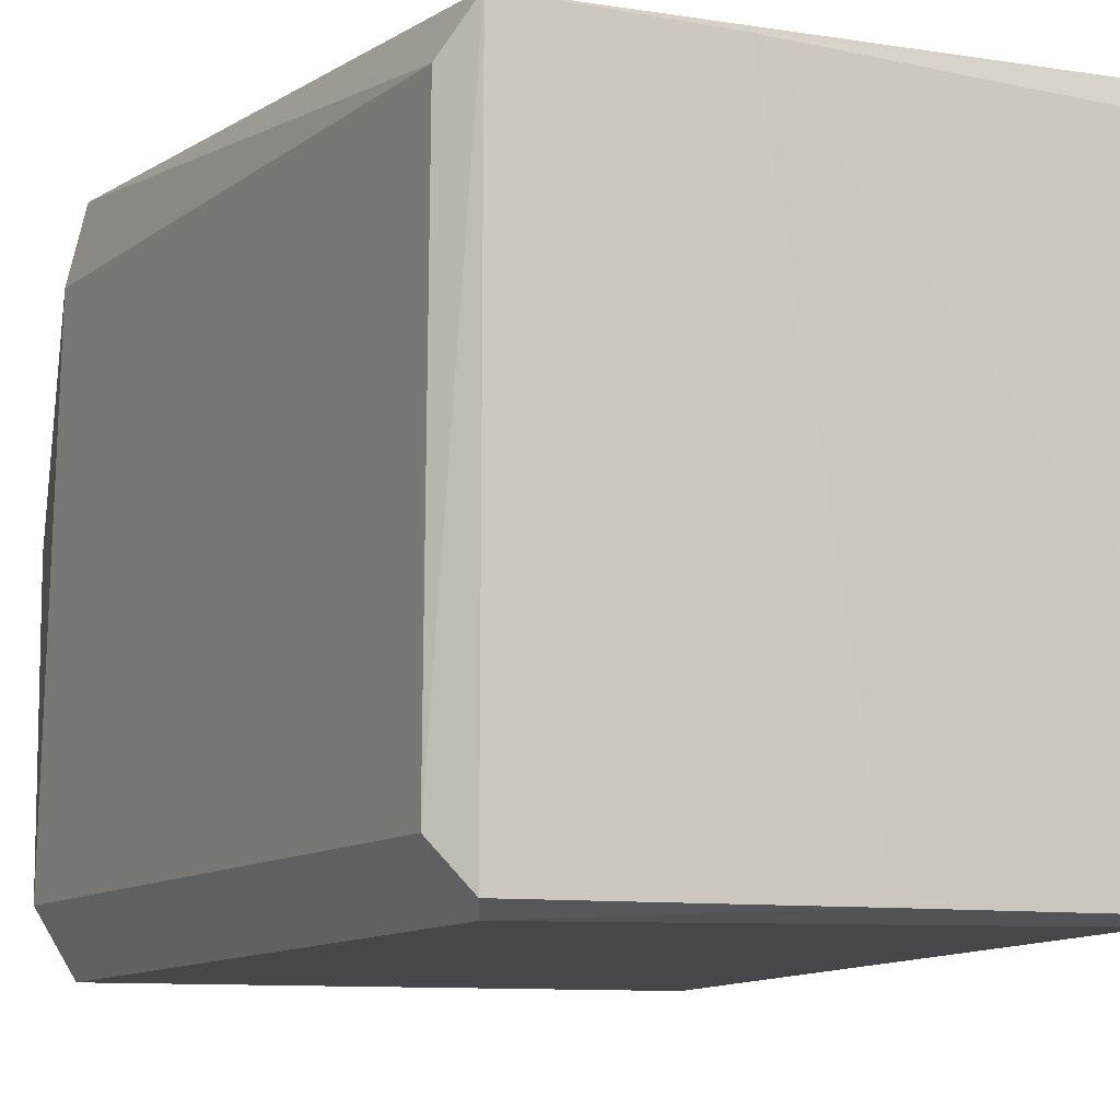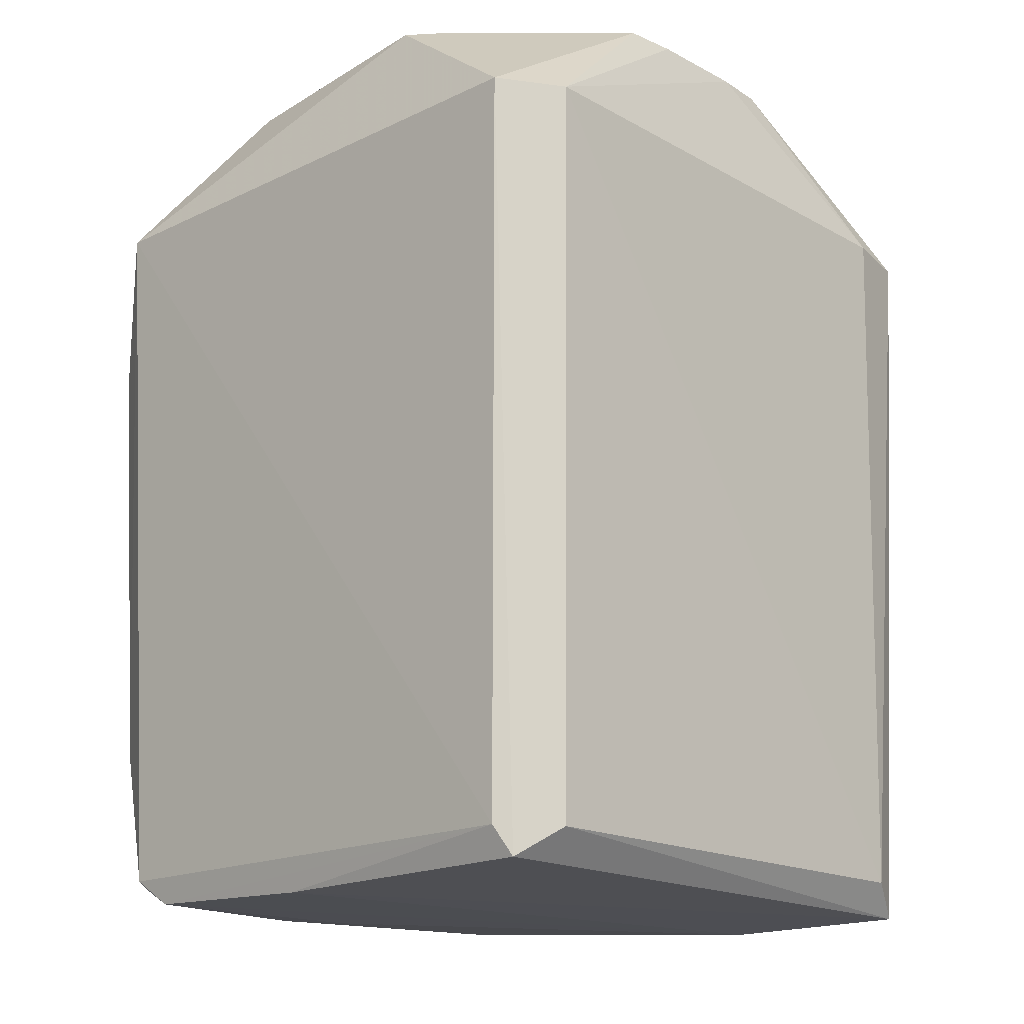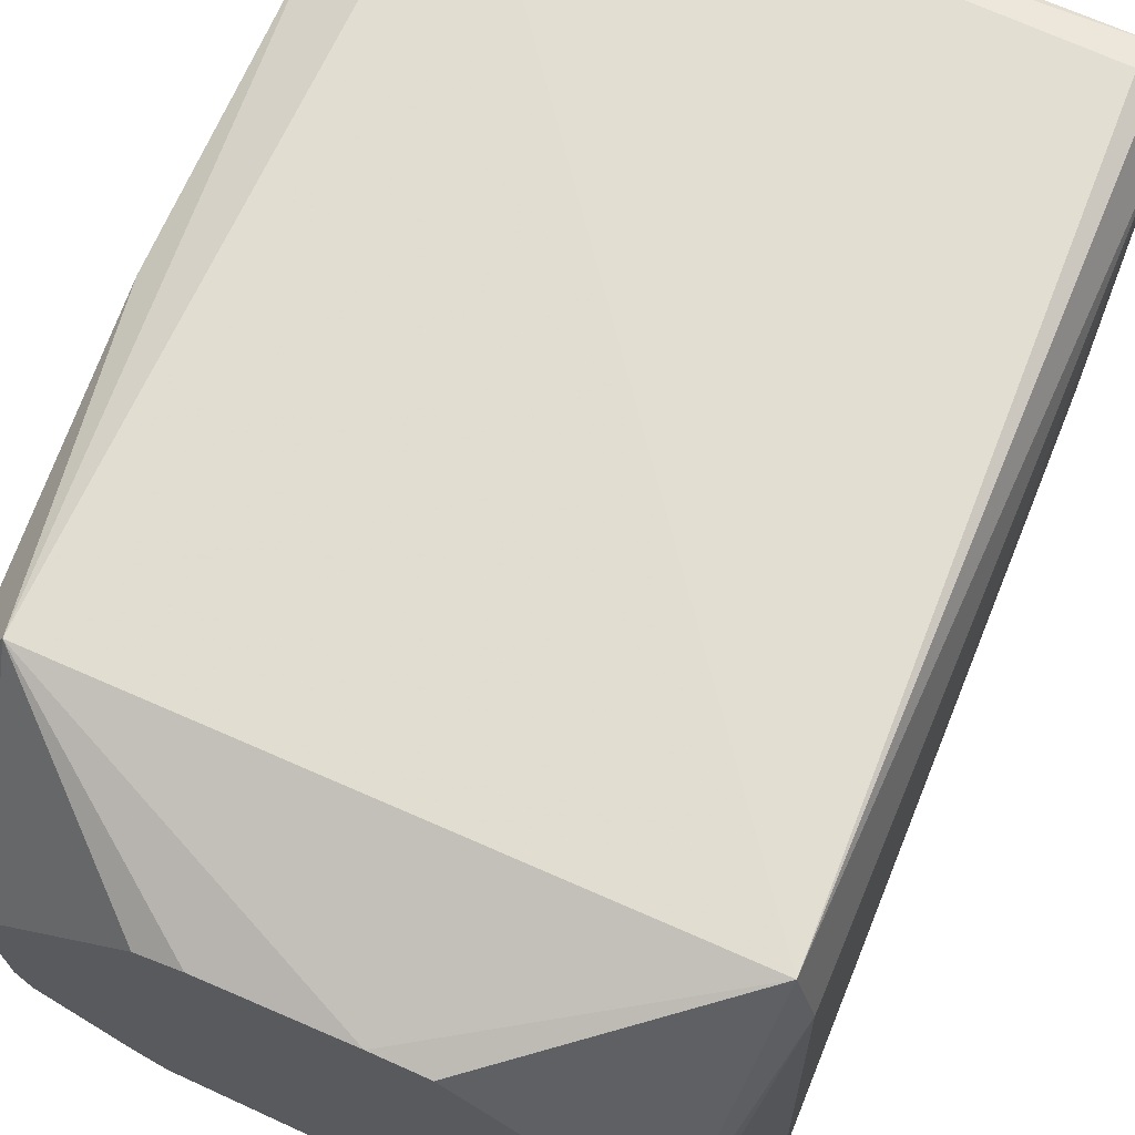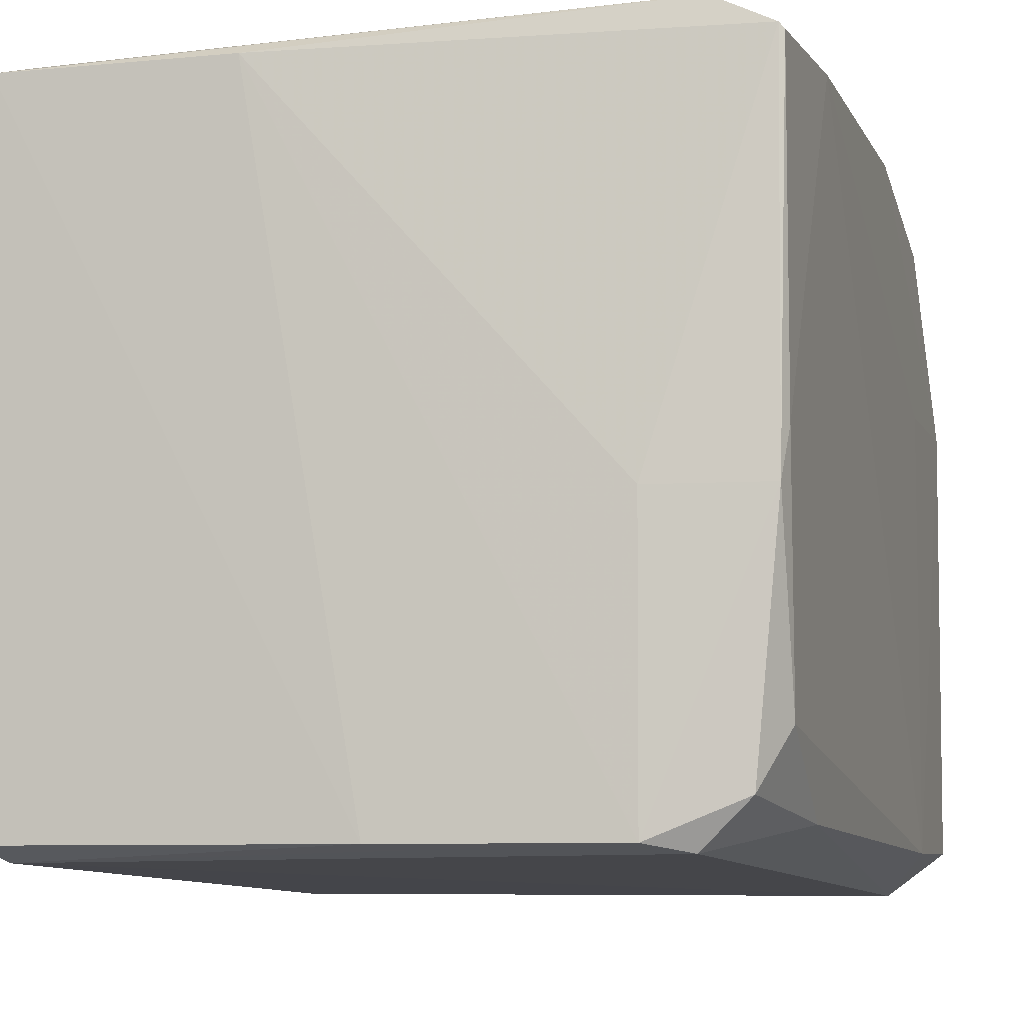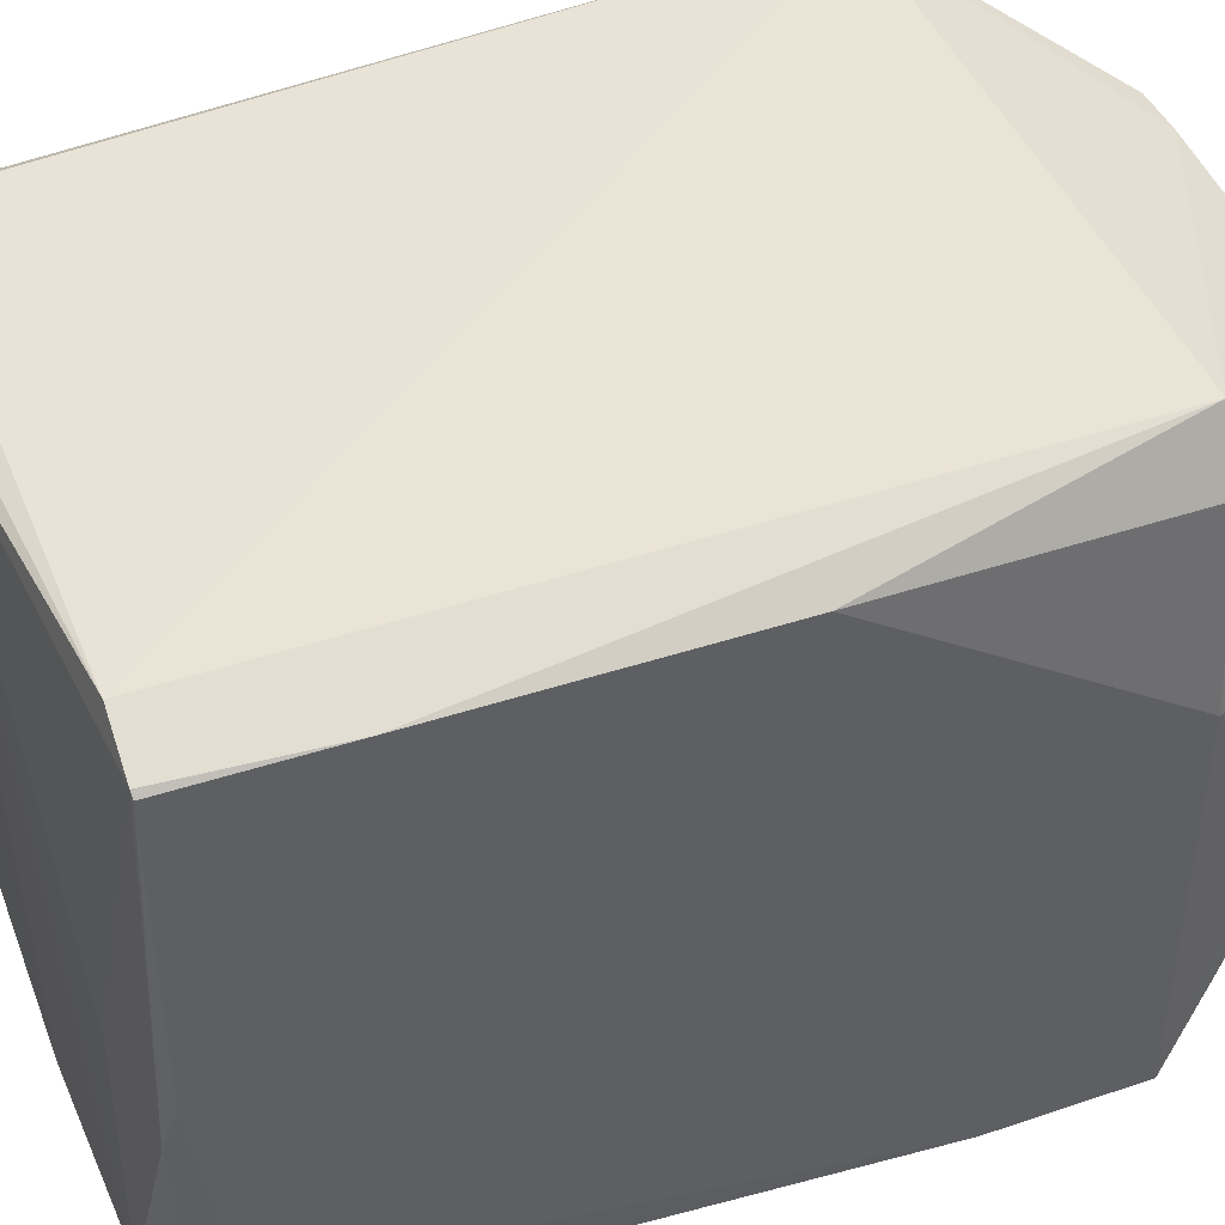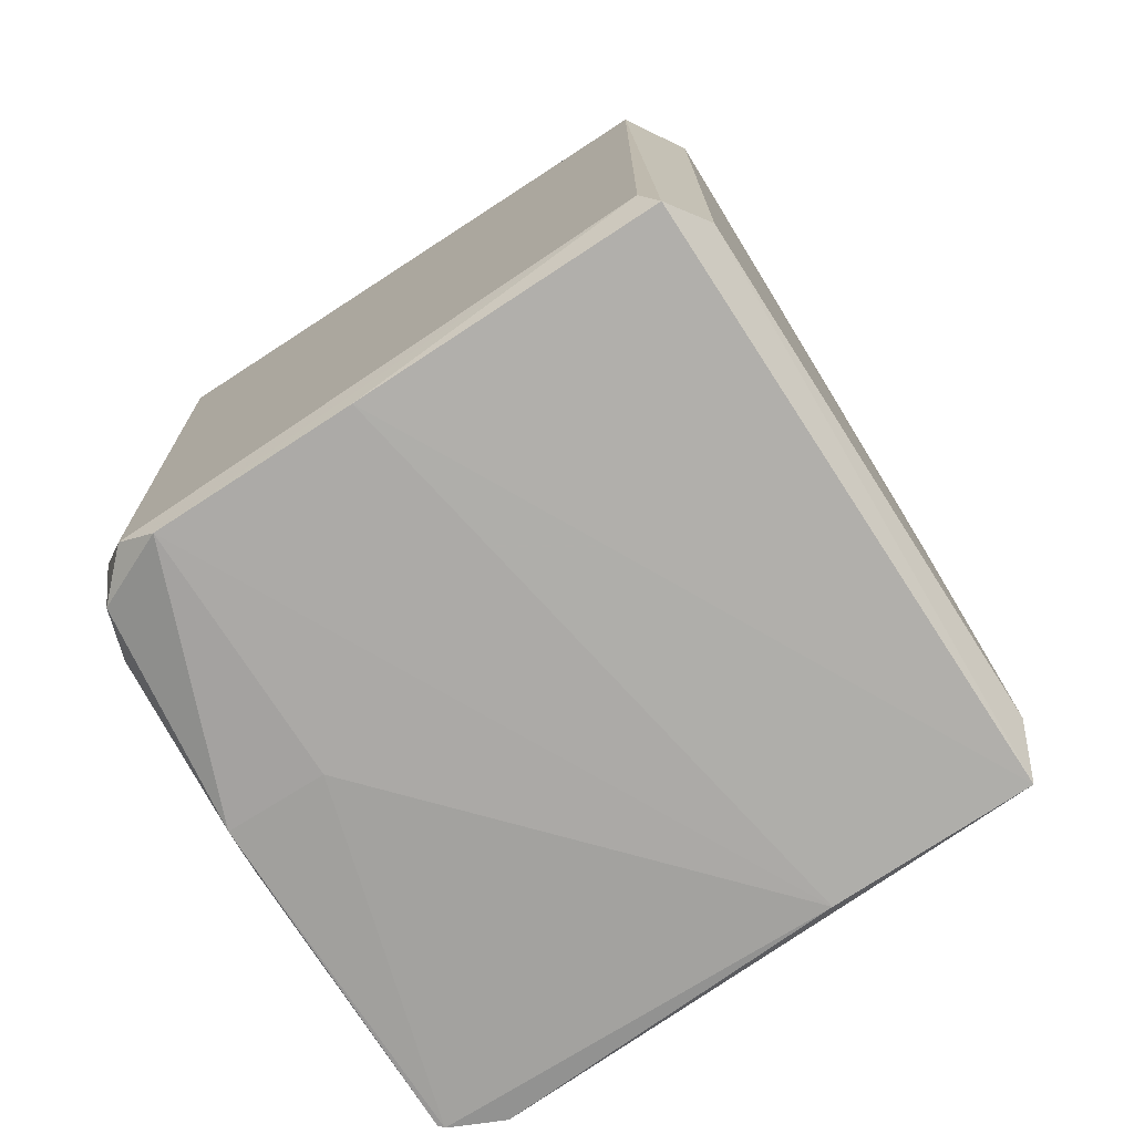
<metadata>
{"format":"obj","ext":"obj","renderer":"f3d","projection":"perspective","resolution":1024,"background":"white","views":[{"elev":-8.9,"azim":153.3,"up":"+Y"},{"elev":-17.4,"azim":43.7,"up":"+Z"},{"elev":70.3,"azim":23.8,"up":"+Y"},{"elev":-7.4,"azim":-164.1,"up":"+Y"},{"elev":43.9,"azim":-111.1,"up":"+Y"},{"elev":-77.6,"azim":33.1,"up":"+Z"}]}
</metadata>
<code>
v 0.05136 0.05786 0.04995
v -0.04629 0.05481 -0.07613
v -0.04837 0.05767 0.04995
v -0.04415 -0.05182 -0.07613
v 0.04626 -0.05273 -0.07613
v -0.04806 -0.05721 0.04995
v 0.05462 0.04441 0.04995
v 0.04909 0.008822 0.07517
v 0.05696 -0.04607 0.04995
v 0.05136 0.05786 0.04995
v 0.04825 0.0178 0.07517
v 0.05462 0.04441 0.04995
v 0.05462 0.04441 0.04995
v 0.04825 0.0178 0.07517
v 0.04909 0.008822 0.07517
v 0.05255 0.04291 -0.07613
v 0.0487 0.05053 -0.08171
v 0.05136 0.05786 0.04995
v 0.05255 0.04291 -0.07613
v 0.05462 0.04441 0.04995
v 0.05696 -0.04607 0.04995
v 0.05136 0.05786 0.04995
v 0.05462 0.04441 0.04995
v 0.05255 0.04291 -0.07613
v 0.04601 0.05251 -0.07613
v -0.04629 0.05481 -0.07613
v 0.05136 0.05786 0.04995
v 0.05136 0.05786 0.04995
v 0.0487 0.05053 -0.08171
v 0.04601 0.05251 -0.07613
v 0.04601 0.05251 -0.07613
v 0.0487 0.05053 -0.08171
v -0.04629 0.05481 -0.07613
v -0.05699 0.05052 -0.05091
v -0.04837 0.05767 0.04995
v -0.04629 0.05481 -0.07613
v -0.04629 0.05481 -0.07613
v 0.0487 0.05053 -0.08171
v 0.01405 0.05053 -0.08174
v 0.01405 0.05053 -0.08174
v 0.0487 0.05053 -0.08171
v -0.003272 -0.05055 -0.08183
v -0.04518 -0.0197 0.07517
v -0.05704 -0.05053 0.04995
v -0.03279 -0.03619 0.07517
v -0.05436 -0.04786 -0.05091
v -0.04415 -0.05182 -0.07613
v -0.04806 -0.05721 0.04995
v -0.05436 -0.04786 -0.05091
v -0.05126 -0.04476 -0.07613
v -0.04415 -0.05182 -0.07613
v 0.0504 -0.05686 0.04995
v 0.01722 -0.0465 0.07517
v -0.04806 -0.05721 0.04995
v -0.04806 -0.05721 0.04995
v 0.04626 -0.05273 -0.07613
v 0.0504 -0.05686 0.04995
v 0.05696 -0.04607 0.04995
v 0.04831 -0.01778 0.07517
v 0.0504 -0.05686 0.04995
v -0.003272 -0.05055 -0.08183
v 0.0487 0.05053 -0.08171
v 0.0487 -0.05055 -0.0812
v 0.0487 -0.05055 -0.0812
v 0.0504 -0.05686 0.04995
v 0.04626 -0.05273 -0.07613
v 0.0487 -0.05055 -0.0812
v 0.04626 -0.05273 -0.07613
v -0.003272 -0.05055 -0.08183
v -0.04837 0.05767 0.04995
v -0.05699 0.05052 -0.05091
v -0.05701 0.05054 -0.0004819
v -0.03792 -0.007229 -0.08024
v -0.05525 -0.007229 -0.07831
v -0.05525 0.05053 -0.07625
v -0.04629 0.05481 -0.07613
v 0.01405 0.05053 -0.08174
v -0.05525 0.05053 -0.07625
v -0.05525 0.05053 -0.07625
v 0.01405 0.05053 -0.08174
v -0.03792 -0.007229 -0.08024
v -0.05525 0.05053 -0.07625
v -0.05699 0.05052 -0.05091
v -0.04629 0.05481 -0.07613
v -0.03792 -0.05055 -0.08069
v -0.05525 -0.007229 -0.07831
v -0.03792 -0.007229 -0.08024
v -0.03792 -0.05055 -0.08069
v 0.01405 0.05053 -0.08174
v -0.003272 -0.05055 -0.08183
v -0.03792 -0.007229 -0.08024
v 0.01405 0.05053 -0.08174
v -0.03792 -0.05055 -0.08069
v -0.03792 -0.05055 -0.08069
v -0.05126 -0.04476 -0.07613
v -0.05525 -0.007229 -0.07831
v -0.04415 -0.05182 -0.07613
v -0.05126 -0.04476 -0.07613
v -0.03792 -0.05055 -0.08069
v -0.003272 -0.05055 -0.08183
v 0.04626 -0.05273 -0.07613
v -0.03792 -0.05055 -0.08069
v 0.04626 -0.05273 -0.07613
v -0.04415 -0.05182 -0.07613
v -0.03792 -0.05055 -0.08069
v 0.01722 -0.0465 0.07517
v 0.0504 -0.05686 0.04995
v 0.02368 -0.0415 0.07517
v 0.02368 -0.0415 0.07517
v 0.0504 -0.05686 0.04995
v 0.04831 -0.01778 0.07517
v -0.04107 -0.02511 0.07517
v 0.04909 0.008822 0.07517
v -0.04518 -0.0197 0.07517
v -0.04518 -0.0197 0.07517
v -0.03279 -0.03619 0.07517
v -0.04107 -0.02511 0.07517
v -0.04107 -0.02511 0.07517
v -0.03279 -0.03619 0.07517
v 0.04909 0.008822 0.07517
v -0.04806 -0.05721 0.04995
v 0.01722 -0.0465 0.07517
v -0.02767 -0.04157 0.07517
v 0.01722 -0.0465 0.07517
v -0.03279 -0.03619 0.07517
v -0.02767 -0.04157 0.07517
v -0.02767 -0.04157 0.07517
v -0.05704 -0.05053 0.04995
v -0.04806 -0.05721 0.04995
v -0.02767 -0.04157 0.07517
v -0.03279 -0.03619 0.07517
v -0.05704 -0.05053 0.04995
v -0.0468 -0.01308 0.07517
v -0.05704 -0.05053 0.04995
v -0.04518 -0.0197 0.07517
v -0.04518 -0.0197 0.07517
v 0.04909 0.008822 0.07517
v 0.009118 0.04804 0.07517
v 0.009118 0.04804 0.07517
v -0.01388 0.04673 0.07517
v -0.04518 -0.0197 0.07517
v 0.05136 0.05786 0.04995
v -0.04837 0.05767 0.04995
v 0.009118 0.04804 0.07517
v -0.04837 0.05767 0.04995
v -0.01388 0.04673 0.07517
v 0.009118 0.04804 0.07517
v -0.04518 -0.0197 0.07517
v -0.01388 0.04673 0.07517
v -0.04461 0.01944 0.07517
v -0.04806 -0.05721 0.04995
v -0.05704 -0.05053 0.04995
v -0.0572 -0.0507 0.02473
v -0.0572 -0.0507 0.02473
v -0.05436 -0.04786 -0.05091
v -0.04806 -0.05721 0.04995
v -0.0572 -0.0507 0.02473
v -0.05704 -0.05053 0.04995
v -0.05729 0.01653 0.04995
v -0.05525 -0.007229 -0.07831
v -0.05126 -0.04476 -0.07613
v -0.05525 -0.03611 -0.07068
v -0.05126 -0.04476 -0.07613
v -0.05436 -0.04786 -0.05091
v -0.05525 -0.03611 -0.07068
v -0.05436 -0.04786 -0.05091
v -0.0572 -0.0507 0.02473
v -0.05525 -0.03611 -0.07068
v 0.05328 -0.0434 -0.07613
v 0.0487 -0.05055 -0.0812
v 0.0487 0.05053 -0.08171
v 0.0487 0.05053 -0.08171
v 0.05255 0.04291 -0.07613
v 0.05328 -0.0434 -0.07613
v 0.05328 -0.0434 -0.07613
v 0.05255 0.04291 -0.07613
v 0.05696 -0.04607 0.04995
v 0.05696 -0.04607 0.04995
v 0.0504 -0.05686 0.04995
v 0.05328 -0.0434 -0.07613
v 0.0504 -0.05686 0.04995
v 0.0487 -0.05055 -0.0812
v 0.05328 -0.0434 -0.07613
v -0.05409 0.04762 0.04995
v -0.05701 0.05054 -0.0004819
v -0.05729 0.01653 0.04995
v -0.04837 0.05767 0.04995
v -0.05701 0.05054 -0.0004819
v -0.05409 0.04762 0.04995
v -0.05409 0.04762 0.04995
v -0.04461 0.01944 0.07517
v -0.04837 0.05767 0.04995
v -0.05699 0.05052 -0.05091
v -0.05525 0.05053 -0.07625
v -0.05604 0.04958 -0.07613
v -0.05604 0.04958 -0.07613
v -0.05525 0.05053 -0.07625
v -0.05525 -0.007229 -0.07831
v 0.04909 -0.008783 0.07517
v -0.03279 -0.03619 0.07517
v 0.01722 -0.0465 0.07517
v 0.01722 -0.0465 0.07517
v 0.02368 -0.0415 0.07517
v 0.04909 -0.008783 0.07517
v 0.04909 -0.008783 0.07517
v 0.02368 -0.0415 0.07517
v 0.04831 -0.01778 0.07517
v 0.04909 -0.008783 0.07517
v 0.04831 -0.01778 0.07517
v 0.05696 -0.04607 0.04995
v 0.04909 0.008822 0.07517
v 0.04825 0.0178 0.07517
v 0.01783 0.04774 0.07517
v 0.01783 0.04774 0.07517
v 0.009118 0.04804 0.07517
v 0.04909 0.008822 0.07517
v 0.01783 0.04774 0.07517
v 0.04825 0.0178 0.07517
v 0.05136 0.05786 0.04995
v 0.05136 0.05786 0.04995
v 0.009118 0.04804 0.07517
v 0.01783 0.04774 0.07517
v -0.04518 -0.0197 0.07517
v -0.04461 0.01944 0.07517
v -0.047 0.01318 0.07517
v -0.047 0.01318 0.07517
v -0.0468 -0.01308 0.07517
v -0.04518 -0.0197 0.07517
v -0.05704 -0.05053 0.04995
v -0.0468 -0.01308 0.07517
v -0.047 0.01318 0.07517
v -0.05729 0.01653 0.04995
v -0.05704 -0.05053 0.04995
v -0.047 0.01318 0.07517
v -0.047 0.01318 0.07517
v -0.05409 0.04762 0.04995
v -0.05729 0.01653 0.04995
v -0.04461 0.01944 0.07517
v -0.05409 0.04762 0.04995
v -0.047 0.01318 0.07517
v -0.02101 0.04473 0.07517
v -0.01388 0.04673 0.07517
v -0.04837 0.05767 0.04995
v -0.04837 0.05767 0.04995
v -0.04461 0.01944 0.07517
v -0.02101 0.04473 0.07517
v -0.02101 0.04473 0.07517
v -0.04461 0.01944 0.07517
v -0.01388 0.04673 0.07517
v -0.05728 0.01652 0.02473
v -0.0572 -0.0507 0.02473
v -0.05729 0.01653 0.04995
v -0.05699 0.05052 -0.05091
v -0.0572 -0.0507 0.02473
v -0.05728 0.01652 0.02473
v -0.05729 0.01653 0.04995
v -0.05701 0.05054 -0.0004819
v -0.05728 0.01652 0.02473
v -0.05728 0.01652 0.02473
v -0.05701 0.05054 -0.0004819
v -0.05699 0.05052 -0.05091
v -0.05525 -0.007229 -0.07831
v -0.05525 -0.03611 -0.07068
v -0.05609 1.879e-05 -0.07613
v -0.05609 1.879e-05 -0.07613
v -0.05604 0.04958 -0.07613
v -0.05525 -0.007229 -0.07831
v -0.05699 0.05052 -0.05091
v -0.05604 0.04958 -0.07613
v -0.05609 1.879e-05 -0.07613
v -0.05609 1.879e-05 -0.07613
v -0.0572 -0.0507 0.02473
v -0.05699 0.05052 -0.05091
v -0.05609 1.879e-05 -0.07613
v -0.05525 -0.03611 -0.07068
v -0.0572 -0.0507 0.02473
v 0.04909 0.008822 0.07517
v -0.03279 -0.03619 0.07517
v 0.04909 1.879e-05 0.07517
v -0.03279 -0.03619 0.07517
v 0.04909 -0.008783 0.07517
v 0.04909 1.879e-05 0.07517
v 0.05696 -0.04607 0.04995
v 0.04909 0.008822 0.07517
v 0.04909 1.879e-05 0.07517
v 0.04909 1.879e-05 0.07517
v 0.04909 -0.008783 0.07517
v 0.05696 -0.04607 0.04995
f 1 2 3
f 4 5 6
f 7 8 9
f 10 11 12
f 13 14 15
f 16 17 18
f 19 20 21
f 22 23 24
f 25 26 27
f 28 29 30
f 31 32 33
f 34 35 36
f 37 38 39
f 40 41 42
f 43 44 45
f 46 47 48
f 49 50 51
f 52 53 54
f 55 56 57
f 58 59 60
f 61 62 63
f 64 65 66
f 67 68 69
f 70 71 72
f 73 74 75
f 76 77 78
f 79 80 81
f 82 83 84
f 85 86 87
f 88 89 90
f 91 92 93
f 94 95 96
f 97 98 99
f 100 101 102
f 103 104 105
f 106 107 108
f 109 110 111
f 112 113 114
f 115 116 117
f 118 119 120
f 121 122 123
f 124 125 126
f 127 128 129
f 130 131 132
f 133 134 135
f 136 137 138
f 139 140 141
f 142 143 144
f 145 146 147
f 148 149 150
f 151 152 153
f 154 155 156
f 157 158 159
f 160 161 162
f 163 164 165
f 166 167 168
f 169 170 171
f 172 173 174
f 175 176 177
f 178 179 180
f 181 182 183
f 184 185 186
f 187 188 189
f 190 191 192
f 193 194 195
f 196 197 198
f 199 200 201
f 202 203 204
f 205 206 207
f 208 209 210
f 211 212 213
f 214 215 216
f 217 218 219
f 220 221 222
f 223 224 225
f 226 227 228
f 229 230 231
f 232 233 234
f 235 236 237
f 238 239 240
f 241 242 243
f 244 245 246
f 247 248 249
f 250 251 252
f 253 254 255
f 256 257 258
f 259 260 261
f 262 263 264
f 265 266 267
f 268 269 270
f 271 272 273
f 274 275 276
f 277 278 279
f 280 281 282
f 283 284 285
f 286 287 288

</code>
